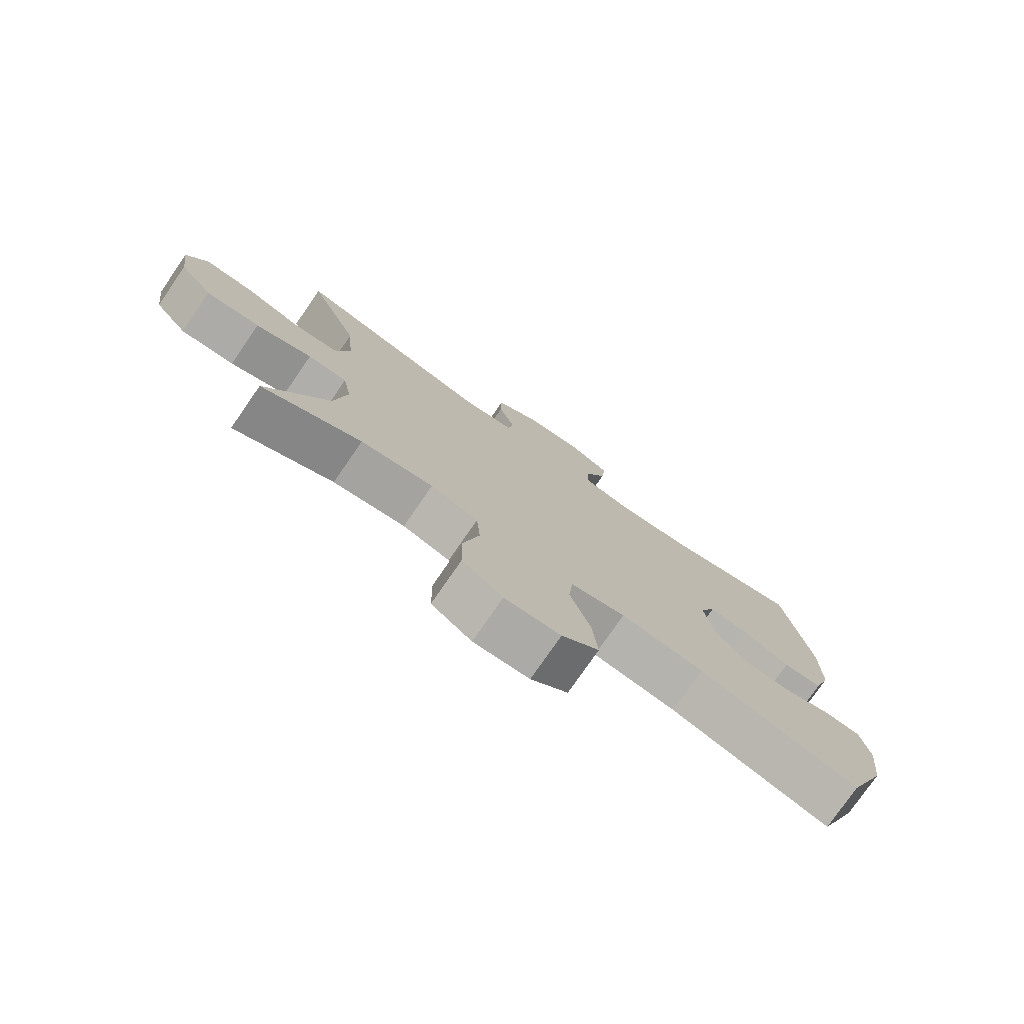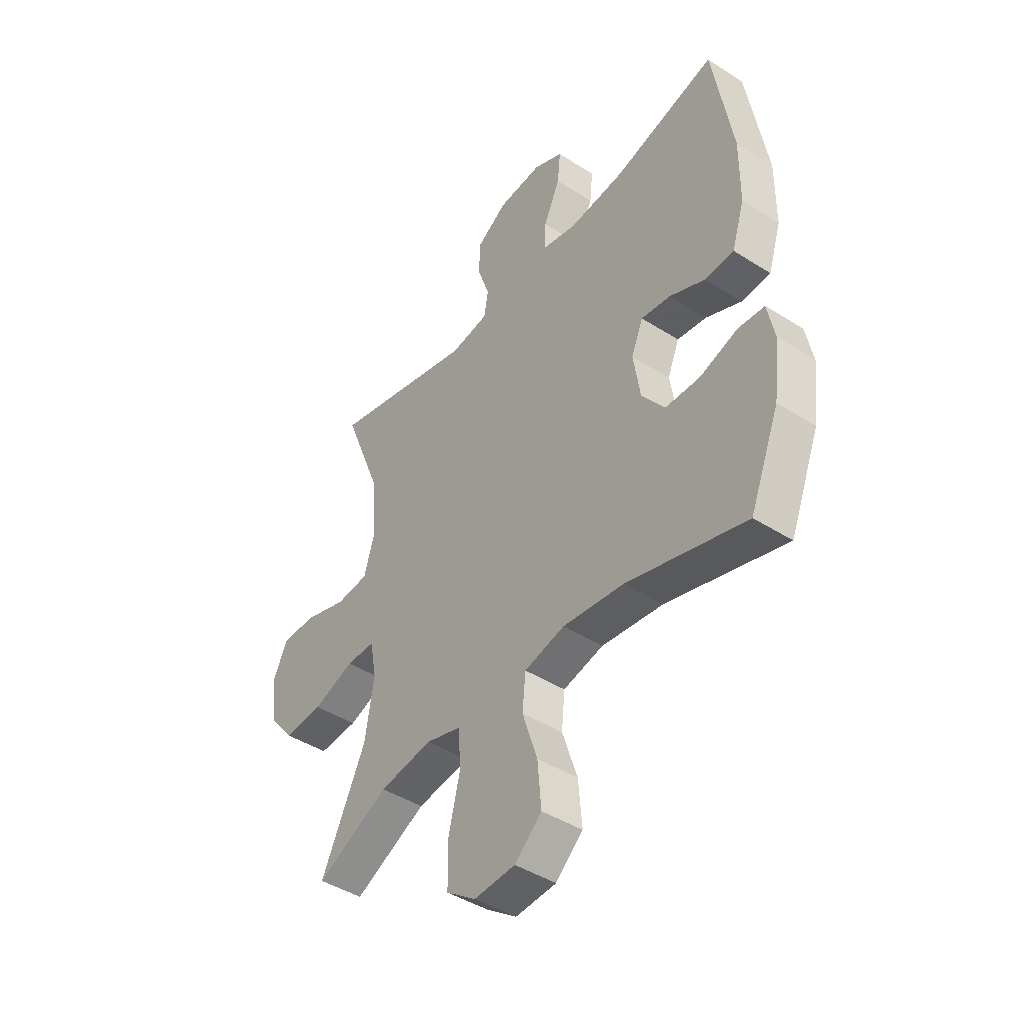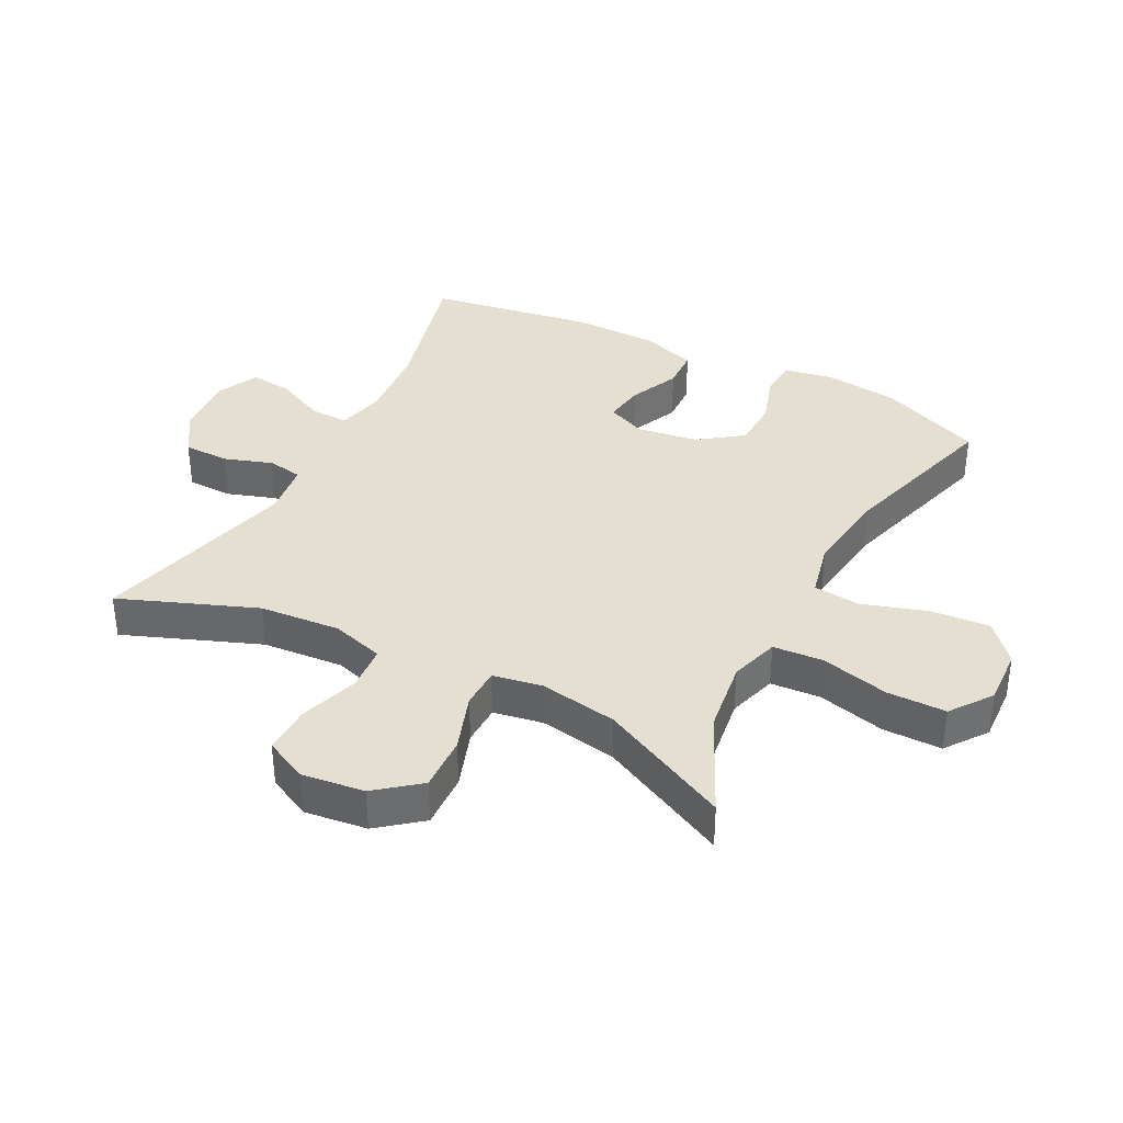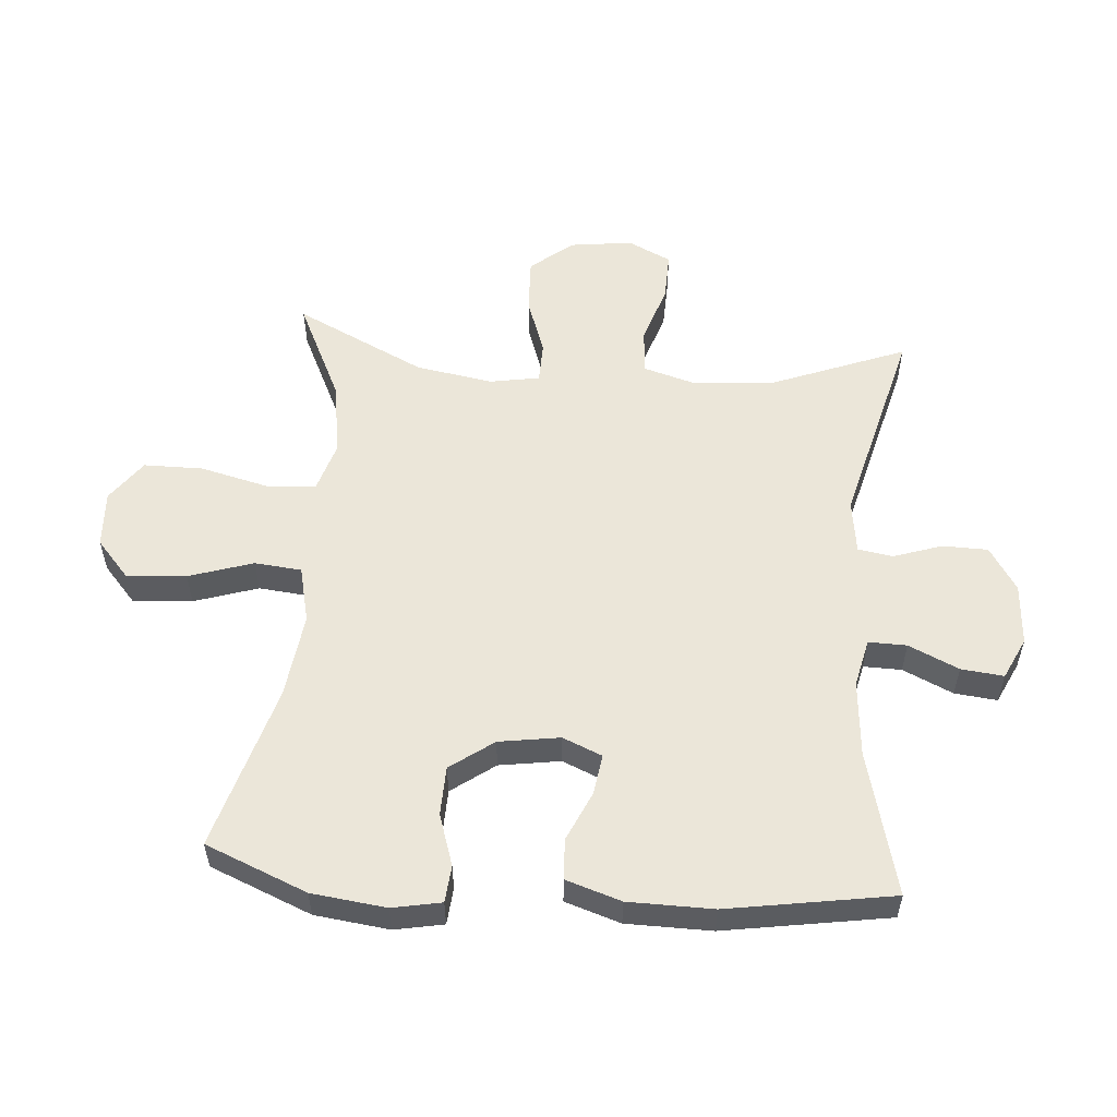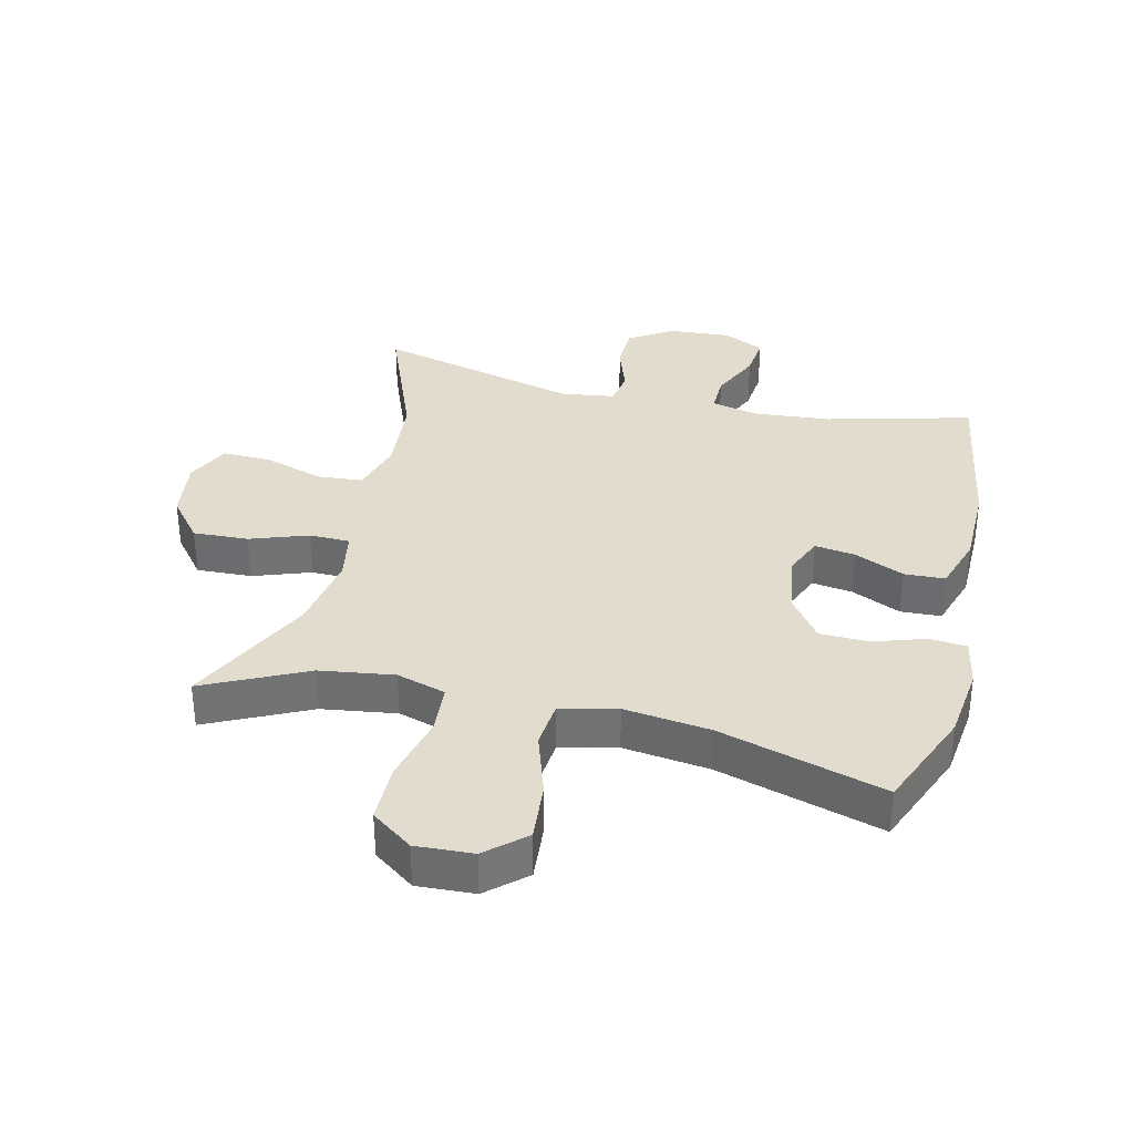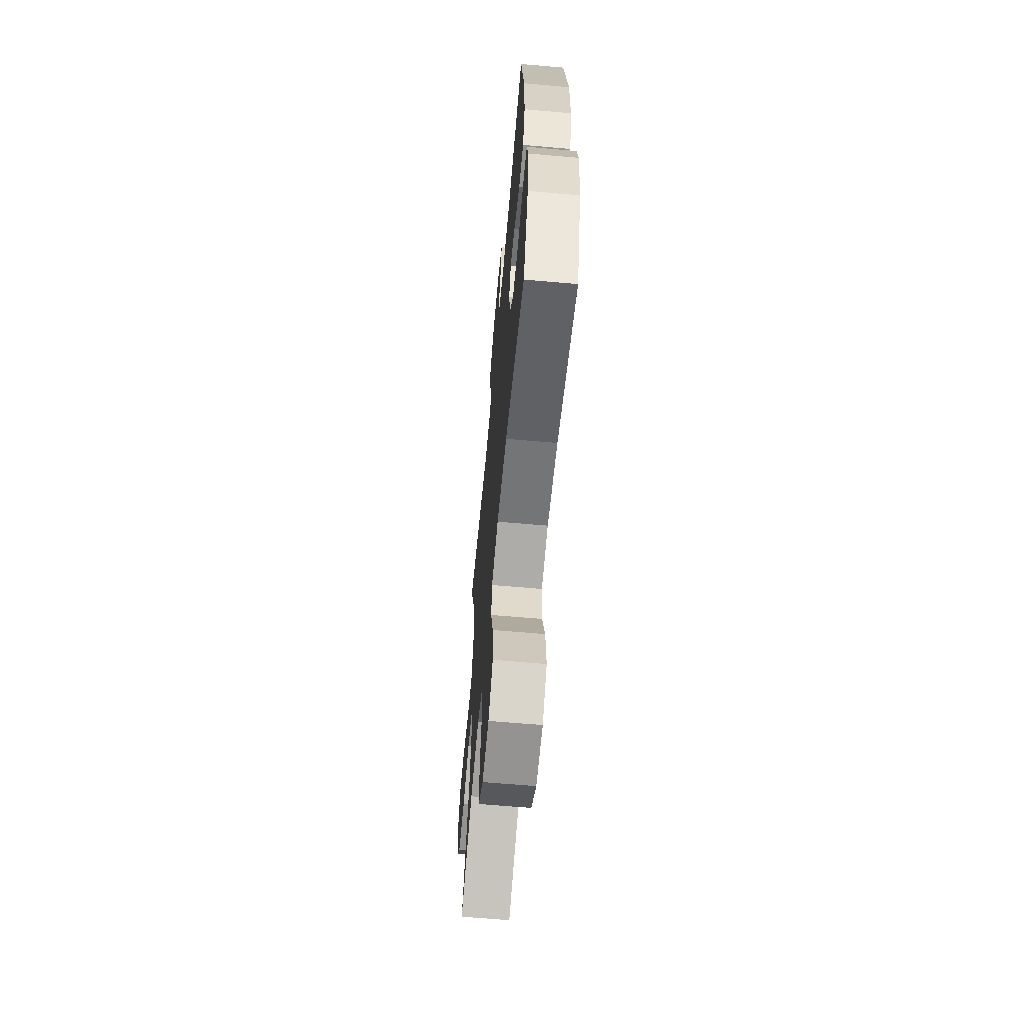
<metadata>
{"format":"obj","ext":"obj","renderer":"f3d","projection":"perspective","resolution":1024,"background":"white","views":[{"elev":-77.4,"azim":145.3,"up":"+Z"},{"elev":-43.9,"azim":-126.8,"up":"+Z"},{"elev":36.8,"azim":117.6,"up":"+Y"},{"elev":55.3,"azim":-85.3,"up":"+Y"},{"elev":34.6,"azim":-166.5,"up":"+Y"},{"elev":-63.6,"azim":-95.1,"up":"+Z"}]}
</metadata>
<code>
v -0.5 0.07 0.5
v -0.274 0.07 0.441
v -0.153 0.07 0.43
v -0.077 0.07 0.447
v -0.078 0.07 0.507
v -0.114 0.07 0.586
v -0.121 0.07 0.653
v -0.056 0.07 0.684
v 0.041 0.07 0.677
v 0.11 0.07 0.633
v 0.111 0.07 0.561
v 0.085 0.07 0.485
v 0.094 0.07 0.43
v 0.179 0.07 0.418
v 0.5 0.07 0.5
v 0.416 0.07 0.287
v 0.405 0.07 0.16
v 0.429 0.07 0.077
v 0.501 0.07 0.071
v 0.593 0.07 0.101
v 0.671 0.07 0.103
v 0.704 0.07 0.035
v 0.691 0.07 -0.063
v 0.637 0.07 -0.13
v 0.55 0.07 -0.126
v 0.459 0.07 -0.094
v 0.395 0.07 -0.095
v 0.381 0.07 -0.173
v 0.401 0.07 -0.295
v 0.5 0.07 -0.5
v 0.34 0.07 -0.423
v 0.223 0.07 -0.406
v 0.146 0.07 -0.429
v 0.14 0.07 -0.508
v 0.166 0.07 -0.615
v 0.165 0.07 -0.708
v 0.1 0.07 -0.755
v 0.01 0.07 -0.75
v -0.05 0.07 -0.697
v -0.042 0.07 -0.604
v -0.009 0.07 -0.503
v -0.016 0.07 -0.429
v -0.105 0.07 -0.408
v -0.24 0.07 -0.425
v -0.5 0.07 -0.5
v -0.565 0.07 -0.34
v -0.579 0.07 -0.223
v -0.564 0.07 -0.146
v -0.506 0.07 -0.141
v -0.424 0.07 -0.168
v -0.347 0.07 -0.166
v -0.297 0.07 -0.098
v -0.282 0.07 -0.002
v -0.308 0.07 0.06
v -0.372 0.07 0.051
v -0.45 0.07 0.016
v -0.514 0.07 0.019
v -0.542 0.07 0.106
v -0.543 0.07 0.24
v -0.5 0 0.5
v -0.274 0 0.441
v -0.153 0 0.43
v -0.077 0 0.447
v -0.078 0 0.507
v -0.114 0 0.586
v -0.121 0 0.653
v -0.056 0 0.684
v 0.041 0 0.677
v 0.11 0 0.633
v 0.111 0 0.561
v 0.085 0 0.485
v 0.094 0 0.43
v 0.179 0 0.418
v 0.5 0 0.5
v 0.416 0 0.287
v 0.405 0 0.16
v 0.429 0 0.077
v 0.501 0 0.071
v 0.593 0 0.101
v 0.671 0 0.103
v 0.704 0 0.035
v 0.691 0 -0.063
v 0.637 0 -0.13
v 0.55 0 -0.126
v 0.459 0 -0.094
v 0.395 0 -0.095
v 0.381 0 -0.173
v 0.401 0 -0.295
v 0.5 0 -0.5
v 0.34 0 -0.423
v 0.223 0 -0.406
v 0.146 0 -0.429
v 0.14 0 -0.508
v 0.166 0 -0.615
v 0.165 0 -0.708
v 0.1 0 -0.755
v 0.01 0 -0.75
v -0.05 0 -0.697
v -0.042 0 -0.604
v -0.009 0 -0.503
v -0.016 0 -0.429
v -0.105 0 -0.408
v -0.24 0 -0.425
v -0.5 0 -0.5
v -0.565 0 -0.34
v -0.579 0 -0.223
v -0.564 0 -0.146
v -0.506 0 -0.141
v -0.424 0 -0.168
v -0.347 0 -0.166
v -0.297 0 -0.098
v -0.282 0 -0.002
v -0.308 0 0.06
v -0.372 0 0.051
v -0.45 0 0.016
v -0.514 0 0.019
v -0.542 0 0.106
v -0.543 0 0.24
f 58 59 1 2
f 55 56 57 58
f 54 55 58 2
f 53 54 2 3
f 52 53 3 4
f 47 48 49 50
f 47 50 51
f 44 45 46 47
f 43 44 47 51
f 42 43 51 52
f 38 39 40 41
f 36 37 38 41
f 34 35 36 41
f 33 34 41 42
f 32 33 42 52
f 29 30 31
f 28 29 31 32
f 27 28 32 52
f 23 24 25 26
f 19 20 21 22
f 18 19 22 23
f 14 15 16
f 13 14 16 17
f 9 10 11 12
f 9 12 13
f 8 9 13
f 5 6 7 8
f 4 5 8 13
f 18 23 26 27
f 17 18 27 52
f 4 13 17 52
f 61 60 118 117
f 117 116 115 114
f 61 117 114 113
f 62 61 113 112
f 63 62 112 111
f 109 108 107 106
f 110 109 106
f 106 105 104 103
f 110 106 103 102
f 111 110 102 101
f 100 99 98 97
f 100 97 96 95
f 100 95 94 93
f 101 100 93 92
f 111 101 92 91
f 90 89 88
f 91 90 88 87
f 111 91 87 86
f 85 84 83 82
f 81 80 79 78
f 82 81 78 77
f 75 74 73
f 76 75 73 72
f 71 70 69 68
f 72 71 68
f 72 68 67
f 67 66 65 64
f 72 67 64 63
f 86 85 82 77
f 111 86 77 76
f 111 76 72 63
f 1 60 61 2
f 2 61 62 3
f 3 62 63 4
f 4 63 64 5
f 5 64 65 6
f 6 65 66 7
f 7 66 67 8
f 8 67 68 9
f 9 68 69 10
f 10 69 70 11
f 11 70 71 12
f 12 71 72 13
f 13 72 73 14
f 14 73 74 15
f 15 74 75 16
f 16 75 76 17
f 17 76 77 18
f 18 77 78 19
f 19 78 79 20
f 20 79 80 21
f 21 80 81 22
f 22 81 82 23
f 23 82 83 24
f 24 83 84 25
f 25 84 85 26
f 26 85 86 27
f 27 86 87 28
f 28 87 88 29
f 29 88 89 30
f 30 89 90 31
f 31 90 91 32
f 32 91 92 33
f 33 92 93 34
f 34 93 94 35
f 35 94 95 36
f 36 95 96 37
f 37 96 97 38
f 38 97 98 39
f 39 98 99 40
f 40 99 100 41
f 41 100 101 42
f 42 101 102 43
f 43 102 103 44
f 44 103 104 45
f 45 104 105 46
f 46 105 106 47
f 47 106 107 48
f 48 107 108 49
f 49 108 109 50
f 50 109 110 51
f 51 110 111 52
f 52 111 112 53
f 53 112 113 54
f 54 113 114 55
f 55 114 115 56
f 56 115 116 57
f 57 116 117 58
f 58 117 118 59
f 59 118 60 1

</code>
